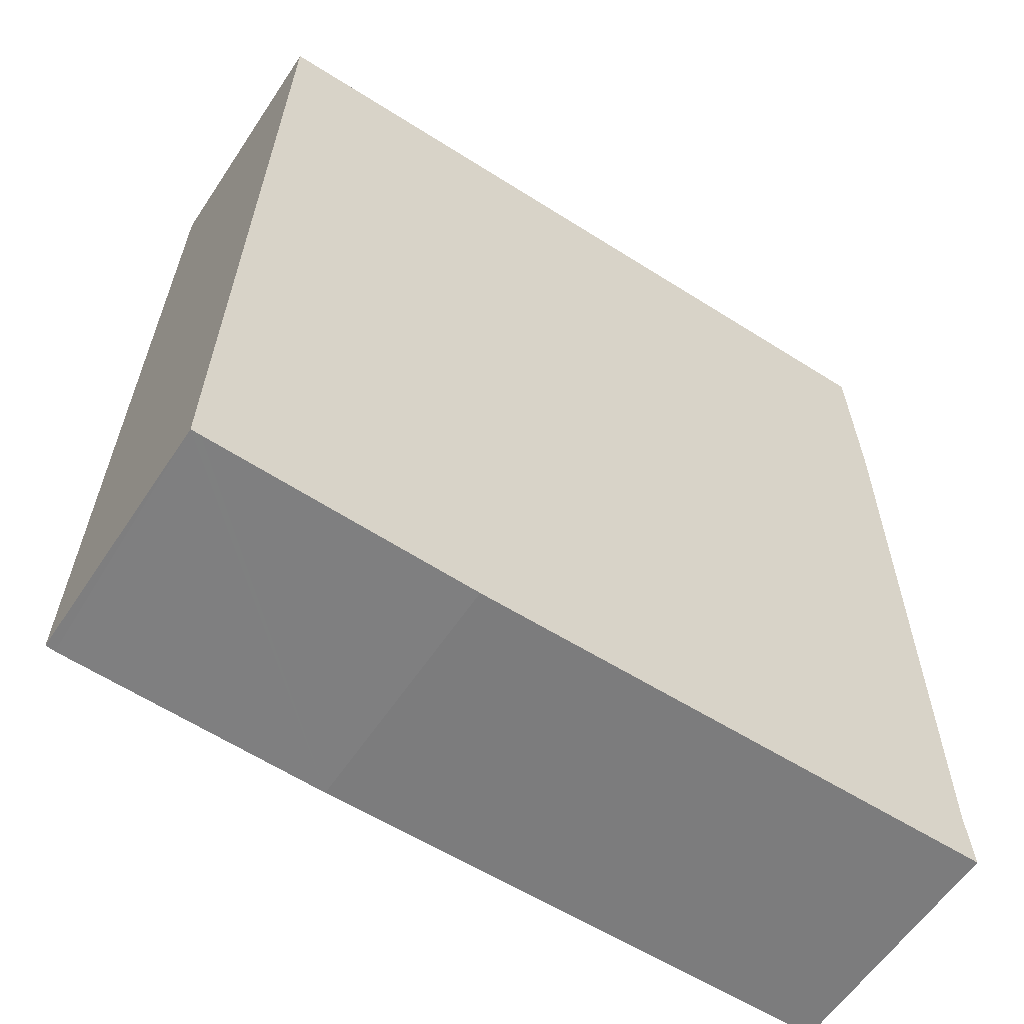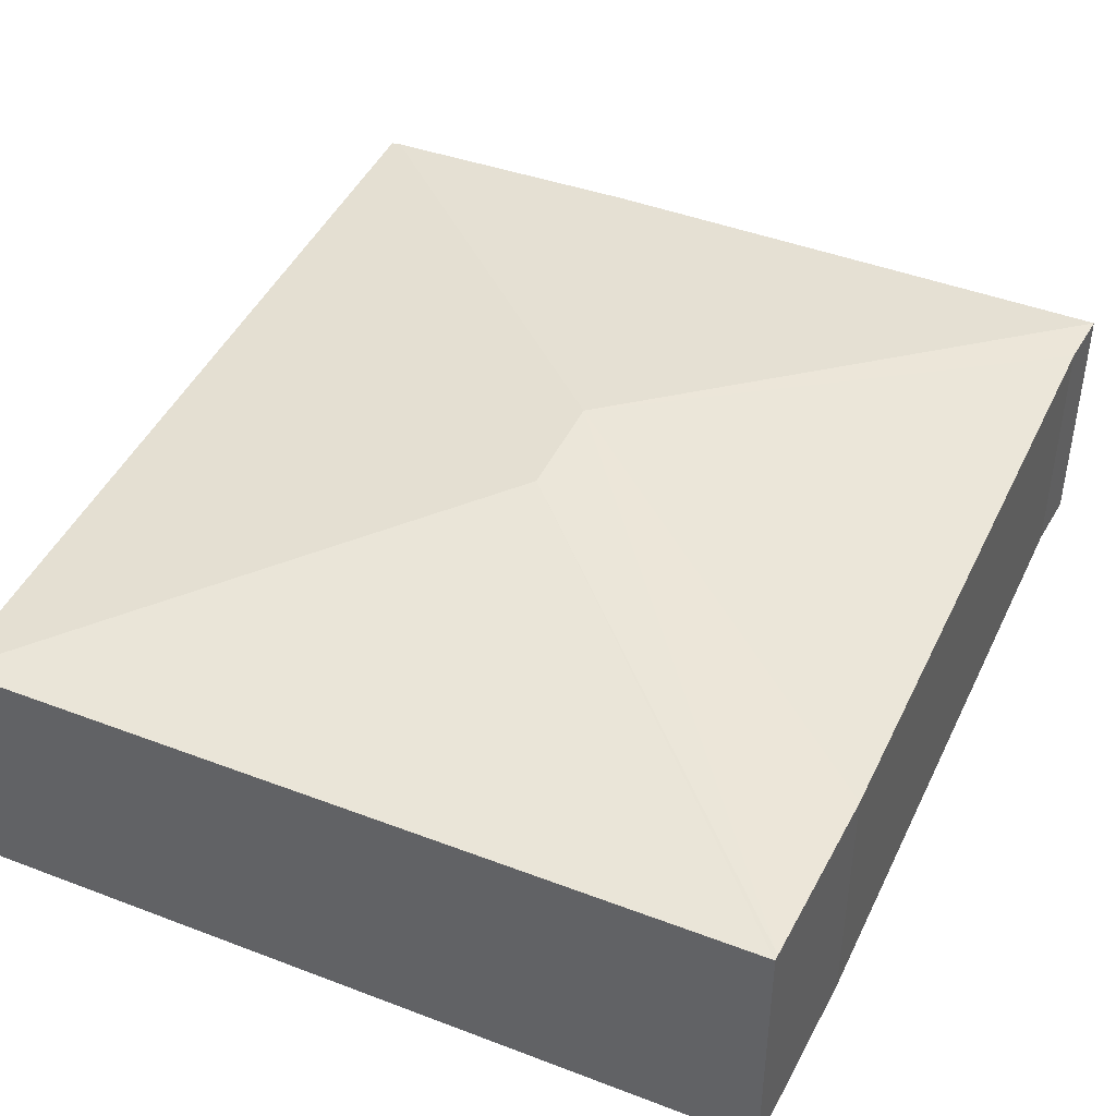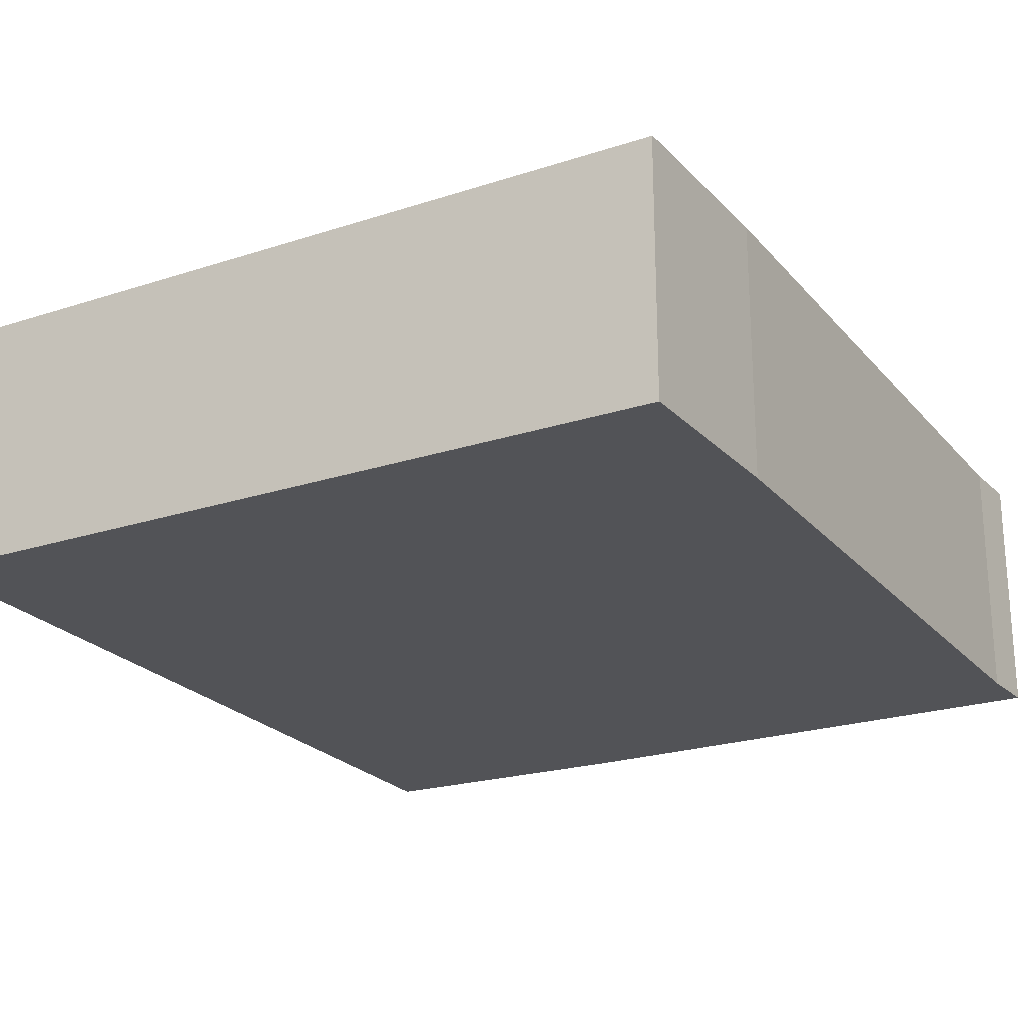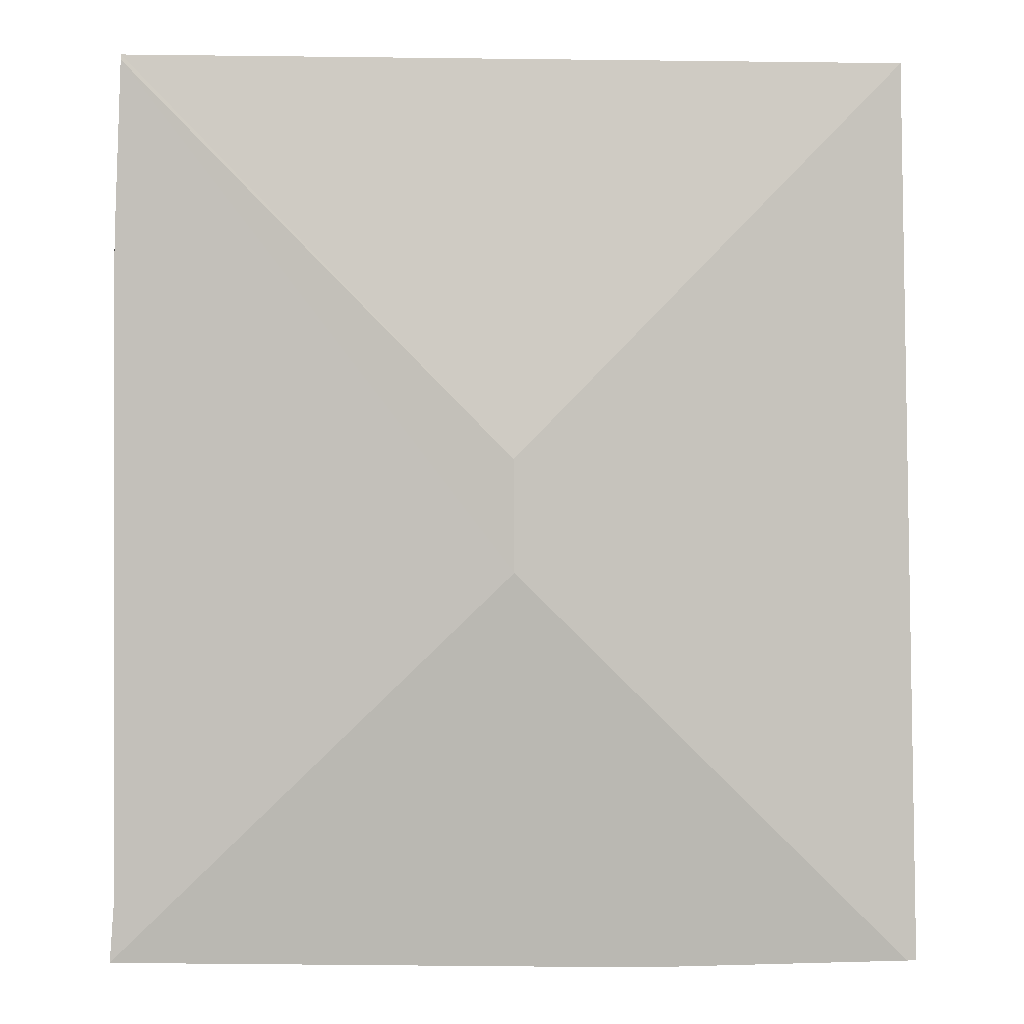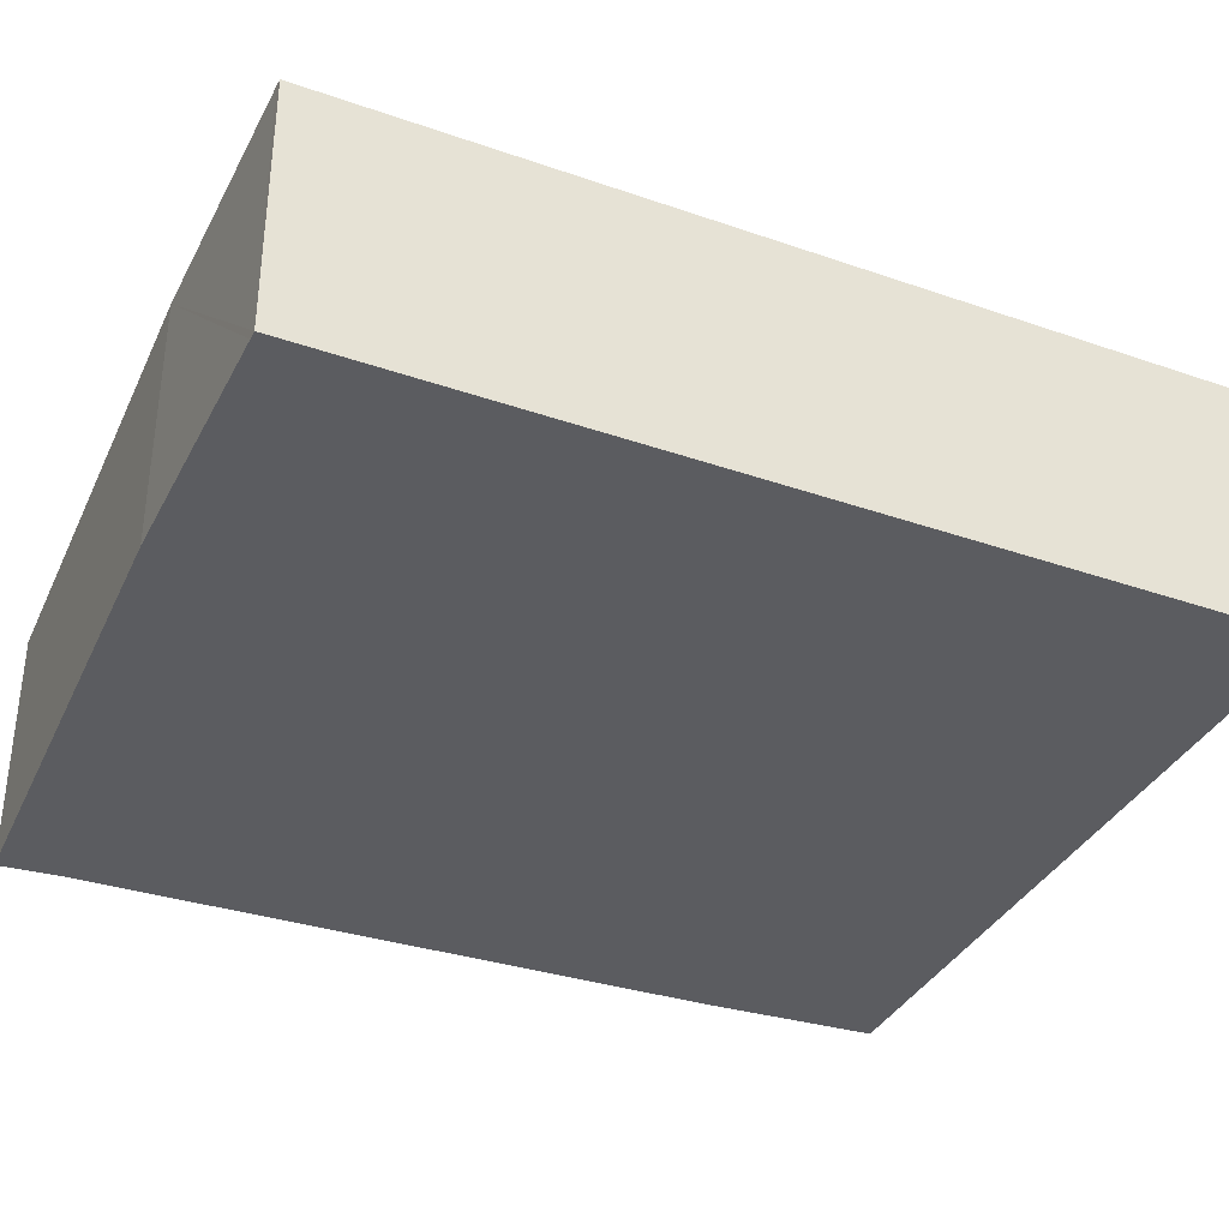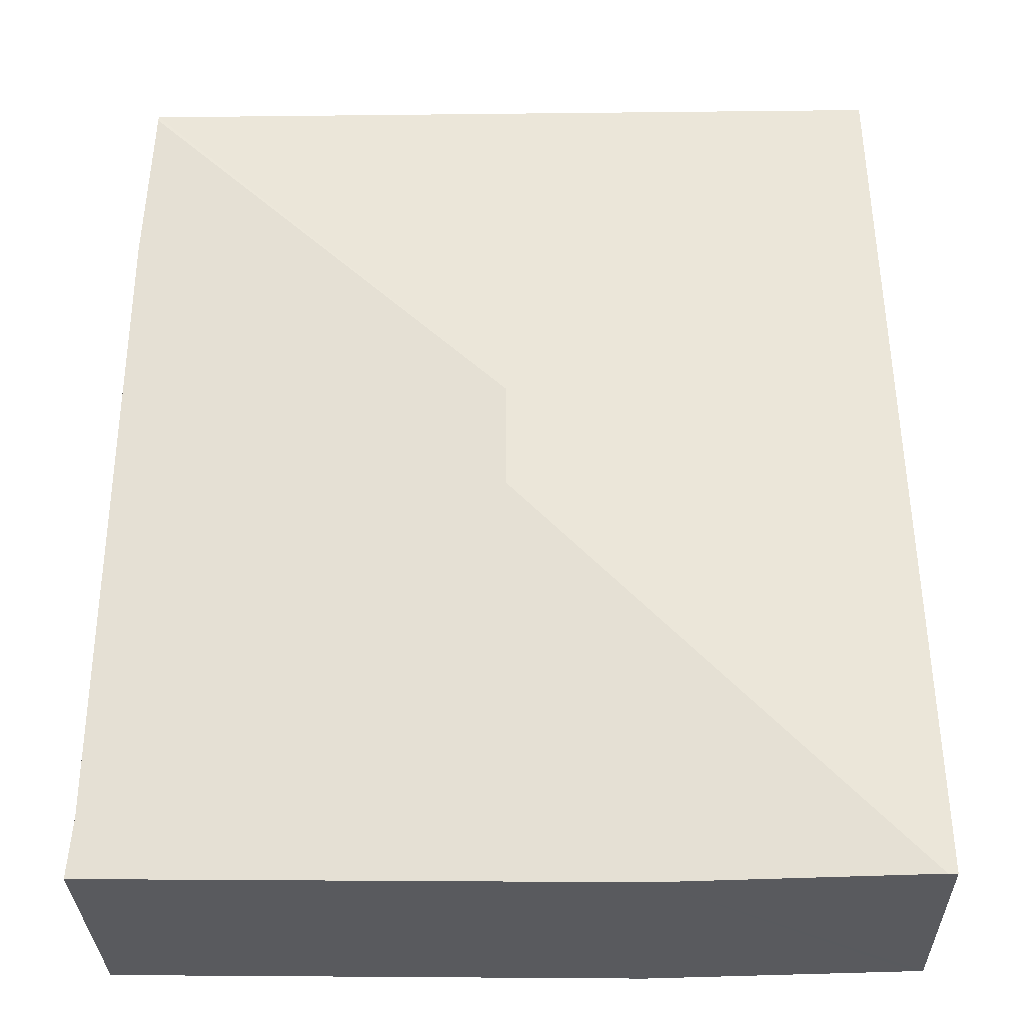
<metadata>
{"format":"obj","ext":"obj","renderer":"f3d","projection":"perspective","resolution":1024,"background":"white","views":[{"elev":-59.2,"azim":-33.4,"up":"+Z"},{"elev":43.0,"azim":24.0,"up":"+Y"},{"elev":-22.5,"azim":29.1,"up":"+Y"},{"elev":1.5,"azim":178.3,"up":"+Z"},{"elev":-35.2,"azim":-113.5,"up":"+Y"},{"elev":-31.3,"azim":-178.7,"up":"+Z"}]}
</metadata>
<code>
v  3.051 2.193 3.782
v  0 1.869 1.144e-16
v  0.149 1.87 6.739
v  3.046 2.194 2.948
v  0.071 1.877 -0.001
v  5.947 1.869 6.775
v  5.949 1.874 6.737
v  6.027 1.872 0.479
v  6.061 1.869 0.019
v  6.001 1.87 5.402
v  2.07 1.869 -0.042
v  0.149 -4.126e-16 6.739
v  0 0 0
v  5.947 -4.148e-16 6.775
v  6.001 -3.308e-16 5.402
v  5.949 -4.125e-16 6.737
v  6.027 -2.933e-17 0.479
v  6.061 -1.163e-18 0.019
v  0.071 6.123e-20 -0.001
v  2.07 2.572e-18 -0.042
g defaultobject
f 1 2 3
f 2 1 4
f 2 4 5
f 1 3 6
f 1 6 7
f 4 8 9
f 8 4 10
f 10 4 7
f 7 4 1
f 11 4 9
f 4 11 5
f 2 12 3
f 12 2 13
f 12 6 3
f 6 12 14
f 6 10 7
f 10 6 14
f 10 14 15
f 15 14 16
f 10 17 8
f 17 10 15
f 17 9 8
f 9 17 18
f 5 13 2
f 13 5 11
f 13 11 19
f 19 11 20
f 18 11 9
f 11 18 20
f 17 20 18
f 20 17 15
f 20 15 19
f 19 15 14
f 19 14 13
f 13 14 12

</code>
